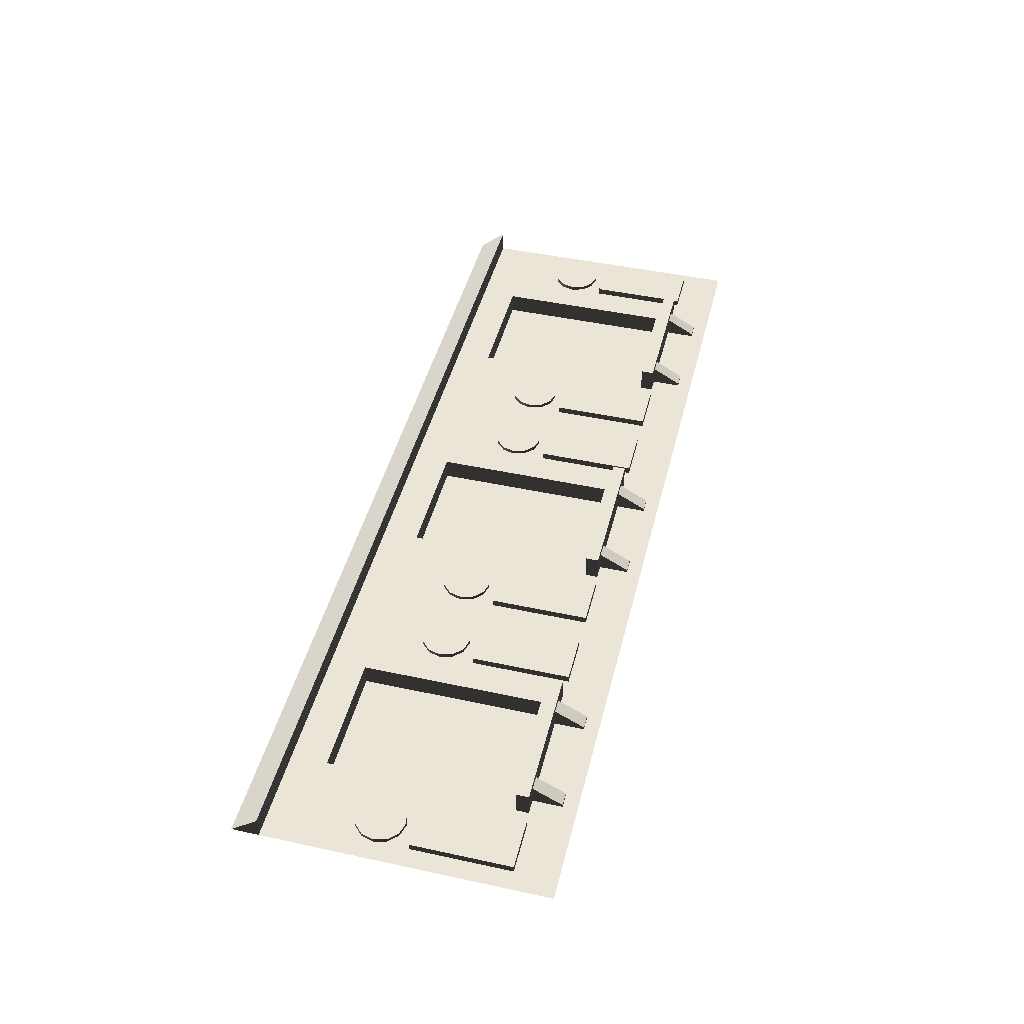
<metadata>
{"format":"obj","ext":"obj","renderer":"f3d","projection":"perspective","resolution":1024,"background":"white","views":[{"elev":45.6,"azim":104.0,"up":"+Z"}]}
</metadata>
<code>
v 2.12e-10 -157.5 0.0002372
v 9.172e-06 -143.7 11.37
v 2.12e-10 -143.7 0.0002394
v -472.4 -157.5 0.0002428
v -472.4 -143.7 0.000245
v -472.4 -143.7 11.37
v -47.58 -125.4 -11.19
v -109.9 -125.4 -11.19
v -109.9 -32.12 -11.19
v -47.58 -32.12 -11.19
v -47.58 -125.4 1.796e-05
v -47.58 -125.4 -11.19
v -47.58 -32.12 -11.19
v -47.58 -32.12 -4.399e-06
v -47.58 -32.12 -4.399e-06
v -47.58 -32.12 -11.19
v -109.9 -32.12 -11.19
v -109.9 -32.12 -1.045e-05
v -109.9 -32.12 -1.045e-05
v -109.9 -32.12 -11.19
v -109.9 -125.4 -11.19
v -109.9 -125.4 1.191e-05
v -109.9 -125.4 1.191e-05
v -109.9 -125.4 -11.19
v -47.58 -125.4 -11.19
v -47.58 -125.4 1.796e-05
v -116 -22.27 -2.636
v -43.07 -22.27 -2.636
v -43.07 -22.27 12.98
v -116 -22.27 12.98
v -116 -28.78 -2.636
v -116 -28.78 12.98
v -43.07 -28.78 12.98
v -43.07 -28.78 -2.636
v -43.07 -22.27 -2.636
v -43.07 -28.78 -2.636
v -43.07 -28.78 12.98
v -43.07 -22.27 12.98
v -43.07 -22.27 12.98
v -43.07 -28.78 12.98
v -116 -28.78 12.98
v -116 -22.27 12.98
v -116 -22.27 12.98
v -116 -28.78 12.98
v -116 -28.78 -2.636
v -116 -22.27 -2.636
v -57.47 -7.339 -5.425
v -50.44 -7.339 -5.425
v -50.44 -7.339 1.453
v -57.47 -7.339 1.453
v -50.44 -7.339 -5.425
v -50.44 -23.11 -5.425
v -50.44 -23.11 10.19
v -50.44 -7.339 1.453
v -50.44 -7.339 1.453
v -50.44 -23.11 10.19
v -57.47 -23.11 10.19
v -57.47 -7.339 1.453
v -57.47 -7.339 1.453
v -57.47 -23.11 10.19
v -57.47 -23.11 -5.425
v -57.47 -7.339 -5.425
v -35.1 -72.19 3.614
v -35.1 -21.44 3.614
v -9.724 -21.44 3.614
v -9.724 -72.19 3.614
v -35.1 -72.19 -2.832
v -35.1 -72.19 3.614
v -9.724 -72.19 3.614
v -9.724 -72.19 -2.832
v -9.724 -72.19 -2.832
v -9.724 -72.19 3.614
v -9.724 -21.44 3.614
v -9.724 -21.44 -2.832
v -9.724 -21.44 -2.832
v -9.724 -21.44 3.614
v -35.1 -21.44 3.614
v -35.1 -21.44 -2.832
v -35.1 -21.44 -2.832
v -35.1 -21.44 3.614
v -35.1 -72.19 3.614
v -35.1 -72.19 -2.832
v -11.19 -83.43 -2.104
v -15.8 -78.82 1.973
v -15.8 -78.82 -2.104
v -11.19 -83.43 1.973
v -9.506 -89.72 -2.104
v -9.506 -89.72 1.973
v -11.19 -96.01 -2.104
v -9.506 -89.72 1.973
v -9.506 -89.72 -2.104
v -11.19 -96.01 1.973
v -15.8 -100.6 -2.104
v -15.8 -100.6 1.973
v -22.09 -102.3 -2.104
v -22.09 -102.3 1.973
v -28.38 -100.6 -2.104
v -22.09 -102.3 1.973
v -22.09 -102.3 -2.104
v -28.38 -100.6 1.973
v -32.98 -96.01 -2.104
v -32.98 -96.01 1.973
v -34.67 -89.72 -2.104
v -34.67 -89.72 1.973
v -32.98 -83.43 -2.104
v -34.67 -89.72 1.973
v -34.67 -89.72 -2.104
v -32.98 -83.43 1.973
v -28.38 -78.82 -2.104
v -28.38 -78.82 1.973
v -22.09 -77.14 -2.104
v -22.09 -77.14 1.973
v -15.8 -78.82 -2.104
v -22.09 -77.14 1.973
v -22.09 -77.14 -2.104
v -15.8 -78.82 1.973
v -11.19 -83.43 1.973
v -9.506 -89.72 1.973
v -11.19 -96.01 1.973
v -15.8 -78.82 1.973
v -15.8 -100.6 1.973
v -22.09 -77.14 1.973
v -22.09 -102.3 1.973
v -28.38 -78.82 1.973
v -28.38 -100.6 1.973
v -32.98 -83.43 1.973
v -32.98 -96.01 1.973
v -34.67 -89.72 1.973
v -151.5 -72.19 3.614
v -151.5 -21.44 3.614
v -126.2 -21.44 3.614
v -126.2 -72.19 3.614
v -151.5 -72.19 -2.832
v -151.5 -72.19 3.614
v -126.2 -72.19 3.614
v -126.2 -72.19 -2.832
v -126.2 -72.19 -2.832
v -126.2 -72.19 3.614
v -126.2 -21.44 3.614
v -126.2 -21.44 -2.832
v -126.2 -21.44 -2.832
v -126.2 -21.44 3.614
v -151.5 -21.44 3.614
v -151.5 -21.44 -2.832
v -151.5 -21.44 -2.832
v -151.5 -21.44 3.614
v -151.5 -72.19 3.614
v -151.5 -72.19 -2.832
v -127.6 -83.43 -2.104
v -132.2 -78.82 1.973
v -132.2 -78.82 -2.104
v -127.6 -83.43 1.973
v -126 -89.72 -2.104
v -126 -89.72 1.973
v -127.6 -96.01 -2.104
v -126 -89.72 1.973
v -126 -89.72 -2.104
v -127.6 -96.01 1.973
v -132.2 -100.6 -2.104
v -132.2 -100.6 1.973
v -138.5 -102.3 -2.104
v -138.5 -102.3 1.973
v -144.8 -100.6 -2.104
v -138.5 -102.3 1.973
v -138.5 -102.3 -2.104
v -144.8 -100.6 1.973
v -149.4 -96.01 -2.104
v -149.4 -96.01 1.973
v -151.1 -89.72 -2.104
v -151.1 -89.72 1.973
v -149.4 -83.43 -2.104
v -151.1 -89.72 1.973
v -151.1 -89.72 -2.104
v -149.4 -83.43 1.973
v -144.8 -78.82 -2.104
v -144.8 -78.82 1.973
v -138.5 -77.14 -2.104
v -138.5 -77.14 1.973
v -132.2 -78.82 -2.104
v -138.5 -77.14 1.973
v -138.5 -77.14 -2.104
v -132.2 -78.82 1.973
v -127.6 -83.43 1.973
v -126 -89.72 1.973
v -127.6 -96.01 1.973
v -132.2 -78.82 1.973
v -132.2 -100.6 1.973
v -138.5 -77.14 1.973
v -138.5 -102.3 1.973
v -144.8 -78.82 1.973
v -144.8 -100.6 1.973
v -149.4 -83.43 1.973
v -149.4 -96.01 1.973
v -151.1 -89.72 1.973
v -205.1 -125.4 -11.19
v -267.4 -125.4 -11.19
v -267.4 -32.12 -11.19
v -205.1 -32.12 -11.19
v -205.1 -125.4 1.358e-05
v -205.1 -125.4 -11.19
v -205.1 -32.12 -11.19
v -205.1 -32.12 -8.779e-06
v -205.1 -32.12 -8.779e-06
v -205.1 -32.12 -11.19
v -267.4 -32.12 -11.19
v -267.4 -32.12 3.945e-06
v -267.4 -32.12 3.945e-06
v -267.4 -32.12 -11.19
v -267.4 -125.4 -11.19
v -267.4 -125.4 7.527e-06
v -267.4 -125.4 7.527e-06
v -267.4 -125.4 -11.19
v -205.1 -125.4 -11.19
v -205.1 -125.4 1.358e-05
v -273.4 -22.27 -2.636
v -200.6 -22.27 -2.636
v -200.6 -22.27 12.98
v -273.4 -22.27 12.98
v -273.4 -28.78 -2.636
v -273.4 -28.78 12.98
v -200.6 -28.78 12.98
v -200.6 -28.78 -2.636
v -200.6 -22.27 -2.636
v -200.6 -28.78 -2.636
v -200.6 -28.78 12.98
v -200.6 -22.27 12.98
v -200.6 -22.27 12.98
v -200.6 -28.78 12.98
v -273.4 -28.78 12.98
v -273.4 -22.27 12.98
v -273.4 -22.27 12.98
v -273.4 -28.78 12.98
v -273.4 -28.78 -2.636
v -273.4 -22.27 -2.636
v -215 -7.339 -5.425
v -207.9 -7.339 -5.425
v -207.9 -7.339 1.453
v -215 -7.339 1.453
v -207.9 -7.339 -5.425
v -207.9 -23.11 -5.425
v -207.9 -23.11 10.19
v -207.9 -7.339 1.453
v -207.9 -7.339 1.453
v -207.9 -23.11 10.19
v -215 -23.11 10.19
v -215 -7.339 1.453
v -215 -7.339 1.453
v -215 -23.11 10.19
v -215 -23.11 -5.425
v -215 -7.339 -5.425
v -192.6 -72.19 3.614
v -192.6 -21.44 3.614
v -167.2 -21.44 3.614
v -167.2 -72.19 3.614
v -192.6 -72.19 -2.832
v -192.6 -72.19 3.614
v -167.2 -72.19 3.614
v -167.2 -72.19 -2.832
v -167.2 -72.19 -2.832
v -167.2 -72.19 3.614
v -167.2 -21.44 3.614
v -167.2 -21.44 -2.832
v -167.2 -21.44 -2.832
v -167.2 -21.44 3.614
v -192.6 -21.44 3.614
v -192.6 -21.44 -2.832
v -192.6 -21.44 -2.832
v -192.6 -21.44 3.614
v -192.6 -72.19 3.614
v -192.6 -72.19 -2.832
v -168.7 -83.43 -2.104
v -173.3 -78.82 1.973
v -173.3 -78.82 -2.104
v -168.7 -83.43 1.973
v -167 -89.72 -2.104
v -167 -89.72 1.973
v -168.7 -96.01 -2.104
v -167 -89.72 1.973
v -167 -89.72 -2.104
v -168.7 -96.01 1.973
v -173.3 -100.6 -2.104
v -173.3 -100.6 1.973
v -179.6 -102.3 -2.104
v -179.6 -102.3 1.973
v -185.9 -100.6 -2.104
v -179.6 -102.3 1.973
v -179.6 -102.3 -2.104
v -185.9 -100.6 1.973
v -190.5 -96.01 -2.104
v -190.5 -96.01 1.973
v -192.2 -89.72 -2.104
v -192.2 -89.72 1.973
v -190.5 -83.43 -2.104
v -192.2 -89.72 1.973
v -192.2 -89.72 -2.104
v -190.5 -83.43 1.973
v -185.9 -78.82 -2.104
v -185.9 -78.82 1.973
v -179.6 -77.14 -2.104
v -179.6 -77.14 1.973
v -173.3 -78.82 -2.104
v -179.6 -77.14 1.973
v -179.6 -77.14 -2.104
v -173.3 -78.82 1.973
v -168.7 -83.43 1.973
v -167 -89.72 1.973
v -168.7 -96.01 1.973
v -173.3 -78.82 1.973
v -173.3 -100.6 1.973
v -179.6 -77.14 1.973
v -179.6 -102.3 1.973
v -185.9 -78.82 1.973
v -185.9 -100.6 1.973
v -190.5 -83.43 1.973
v -190.5 -96.01 1.973
v -192.2 -89.72 1.973
v -309.1 -72.19 3.614
v -309.1 -21.44 3.614
v -283.7 -21.44 3.614
v -283.7 -72.19 3.614
v -309.1 -72.19 -2.832
v -309.1 -72.19 3.614
v -283.7 -72.19 3.614
v -283.7 -72.19 -2.832
v -283.7 -72.19 -2.832
v -283.7 -72.19 3.614
v -283.7 -21.44 3.614
v -283.7 -21.44 -2.832
v -283.7 -21.44 -2.832
v -283.7 -21.44 3.614
v -309.1 -21.44 3.614
v -309.1 -21.44 -2.832
v -309.1 -21.44 -2.832
v -309.1 -21.44 3.614
v -309.1 -72.19 3.614
v -309.1 -72.19 -2.832
v -285.2 -83.43 -2.104
v -289.8 -78.82 1.973
v -289.8 -78.82 -2.104
v -285.2 -83.43 1.973
v -283.5 -89.72 -2.104
v -283.5 -89.72 1.973
v -285.2 -96.01 -2.104
v -283.5 -89.72 1.973
v -283.5 -89.72 -2.104
v -285.2 -96.01 1.973
v -289.8 -100.6 -2.104
v -289.8 -100.6 1.973
v -296.1 -102.3 -2.104
v -296.1 -102.3 1.973
v -302.4 -100.6 -2.104
v -296.1 -102.3 1.973
v -296.1 -102.3 -2.104
v -302.4 -100.6 1.973
v -307 -96.01 -2.104
v -307 -96.01 1.973
v -308.7 -89.72 -2.104
v -308.7 -89.72 1.973
v -307 -83.43 -2.104
v -308.7 -89.72 1.973
v -308.7 -89.72 -2.104
v -307 -83.43 1.973
v -302.4 -78.82 -2.104
v -302.4 -78.82 1.973
v -296.1 -77.14 -2.104
v -296.1 -77.14 1.973
v -289.8 -78.82 -2.104
v -296.1 -77.14 1.973
v -296.1 -77.14 -2.104
v -289.8 -78.82 1.973
v -285.2 -83.43 1.973
v -283.5 -89.72 1.973
v -285.2 -96.01 1.973
v -289.8 -78.82 1.973
v -289.8 -100.6 1.973
v -296.1 -77.14 1.973
v -296.1 -102.3 1.973
v -302.4 -78.82 1.973
v -302.4 -100.6 1.973
v -307 -83.43 1.973
v -307 -96.01 1.973
v -308.7 -89.72 1.973
v -362.5 -125.4 -11.19
v -424.9 -125.4 -11.19
v -424.9 -32.12 -11.19
v -362.5 -32.12 -11.19
v -362.5 -125.4 9.195e-06
v -362.5 -125.4 -11.19
v -362.5 -32.12 -11.19
v -362.5 -32.12 5.613e-06
v -362.5 -32.12 5.613e-06
v -362.5 -32.12 -11.19
v -424.9 -32.12 -11.19
v -424.9 -32.12 -4.364e-07
v -424.9 -32.12 -4.364e-07
v -424.9 -32.12 -11.19
v -424.9 -125.4 -11.19
v -424.9 -125.4 3.146e-06
v -424.9 -125.4 3.146e-06
v -424.9 -125.4 -11.19
v -362.5 -125.4 -11.19
v -362.5 -125.4 9.195e-06
v -430.9 -22.27 -2.636
v -358 -22.27 -2.636
v -358 -22.27 12.98
v -430.9 -22.27 12.98
v -430.9 -28.78 -2.636
v -430.9 -28.78 12.98
v -358 -28.78 12.98
v -358 -28.78 -2.636
v -358 -22.27 -2.636
v -358 -28.78 -2.636
v -358 -28.78 12.98
v -358 -22.27 12.98
v -358 -22.27 12.98
v -358 -28.78 12.98
v -430.9 -28.78 12.98
v -430.9 -22.27 12.98
v -430.9 -22.27 12.98
v -430.9 -28.78 12.98
v -430.9 -28.78 -2.636
v -430.9 -22.27 -2.636
v -372.4 -7.339 -5.425
v -365.4 -7.339 -5.425
v -365.4 -7.339 1.453
v -372.4 -7.339 1.453
v -365.4 -7.339 -5.425
v -365.4 -23.11 -5.425
v -365.4 -23.11 10.19
v -365.4 -7.339 1.453
v -365.4 -7.339 1.453
v -365.4 -23.11 10.19
v -372.4 -23.11 10.19
v -372.4 -7.339 1.453
v -372.4 -7.339 1.453
v -372.4 -23.11 10.19
v -372.4 -23.11 -5.425
v -372.4 -7.339 -5.425
v -350.1 -72.19 3.614
v -350.1 -21.44 3.614
v -324.7 -21.44 3.614
v -324.7 -72.19 3.614
v -350.1 -72.19 -2.832
v -350.1 -72.19 3.614
v -324.7 -72.19 3.614
v -324.7 -72.19 -2.832
v -324.7 -72.19 -2.832
v -324.7 -72.19 3.614
v -324.7 -21.44 3.614
v -324.7 -21.44 -2.832
v -324.7 -21.44 -2.832
v -324.7 -21.44 3.614
v -350.1 -21.44 3.614
v -350.1 -21.44 -2.832
v -350.1 -21.44 -2.832
v -350.1 -21.44 3.614
v -350.1 -72.19 3.614
v -350.1 -72.19 -2.832
v -326.2 -83.43 -2.104
v -330.8 -78.82 1.973
v -330.8 -78.82 -2.104
v -326.2 -83.43 1.973
v -324.5 -89.72 -2.104
v -324.5 -89.72 1.973
v -326.2 -96.01 -2.104
v -324.5 -89.72 1.973
v -324.5 -89.72 -2.104
v -326.2 -96.01 1.973
v -330.8 -100.6 -2.104
v -330.8 -100.6 1.973
v -337 -102.3 -2.104
v -337 -102.3 1.973
v -343.3 -100.6 -2.104
v -337 -102.3 1.973
v -337 -102.3 -2.104
v -343.3 -100.6 1.973
v -347.9 -96.01 -2.104
v -347.9 -96.01 1.973
v -349.6 -89.72 -2.104
v -349.6 -89.72 1.973
v -347.9 -83.43 -2.104
v -349.6 -89.72 1.973
v -349.6 -89.72 -2.104
v -347.9 -83.43 1.973
v -343.3 -78.82 -2.104
v -343.3 -78.82 1.973
v -337 -77.14 -2.104
v -337 -77.14 1.973
v -330.8 -78.82 -2.104
v -337 -77.14 1.973
v -337 -77.14 -2.104
v -330.8 -78.82 1.973
v -326.2 -83.43 1.973
v -324.5 -89.72 1.973
v -326.2 -96.01 1.973
v -330.8 -78.82 1.973
v -330.8 -100.6 1.973
v -337 -77.14 1.973
v -337 -102.3 1.973
v -343.3 -78.82 1.973
v -343.3 -100.6 1.973
v -347.9 -83.43 1.973
v -347.9 -96.01 1.973
v -349.6 -89.72 1.973
v -466.3 -72.19 3.614
v -466.3 -21.44 3.614
v -441 -21.44 3.614
v -441 -72.19 3.614
v -466.3 -72.19 -2.832
v -466.3 -72.19 3.614
v -441 -72.19 3.614
v -441 -72.19 -2.832
v -441 -72.19 -2.832
v -441 -72.19 3.614
v -441 -21.44 3.614
v -441 -21.44 -2.832
v -441 -21.44 -2.832
v -441 -21.44 3.614
v -466.3 -21.44 3.614
v -466.3 -21.44 -2.832
v -466.3 -21.44 -2.832
v -466.3 -21.44 3.614
v -466.3 -72.19 3.614
v -466.3 -72.19 -2.832
v -442.4 -83.43 -2.104
v -447 -78.82 1.973
v -447 -78.82 -2.104
v -442.4 -83.43 1.973
v -440.8 -89.72 -2.104
v -440.8 -89.72 1.973
v -442.4 -96.01 -2.104
v -440.8 -89.72 1.973
v -440.8 -89.72 -2.104
v -442.4 -96.01 1.973
v -447 -100.6 -2.104
v -447 -100.6 1.973
v -453.3 -102.3 -2.104
v -453.3 -102.3 1.973
v -459.6 -100.6 -2.104
v -453.3 -102.3 1.973
v -453.3 -102.3 -2.104
v -459.6 -100.6 1.973
v -464.2 -96.01 -2.104
v -464.2 -96.01 1.973
v -465.9 -89.72 -2.104
v -465.9 -89.72 1.973
v -464.2 -83.43 -2.104
v -465.9 -89.72 1.973
v -465.9 -89.72 -2.104
v -464.2 -83.43 1.973
v -459.6 -78.82 -2.104
v -459.6 -78.82 1.973
v -453.3 -77.14 -2.104
v -453.3 -77.14 1.973
v -447 -78.82 -2.104
v -453.3 -77.14 1.973
v -453.3 -77.14 -2.104
v -447 -78.82 1.973
v -442.4 -83.43 1.973
v -440.8 -89.72 1.973
v -442.4 -96.01 1.973
v -447 -78.82 1.973
v -447 -100.6 1.973
v -453.3 -77.14 1.973
v -453.3 -102.3 1.973
v -459.6 -78.82 1.973
v -459.6 -100.6 1.973
v -464.2 -83.43 1.973
v -464.2 -96.01 1.973
v -465.9 -89.72 1.973
v -105.3 -7.339 -5.425
v -98.31 -7.339 -5.425
v -98.31 -7.339 1.453
v -105.3 -7.339 1.453
v -98.31 -7.339 -5.425
v -98.31 -23.11 -5.425
v -98.31 -23.11 10.19
v -98.31 -7.339 1.453
v -98.31 -7.339 1.453
v -98.31 -23.11 10.19
v -105.3 -23.11 10.19
v -105.3 -7.339 1.453
v -105.3 -7.339 1.453
v -105.3 -23.11 10.19
v -105.3 -23.11 -5.425
v -105.3 -7.339 -5.425
v -262.8 -7.339 -5.425
v -255.8 -7.339 -5.425
v -255.8 -7.339 1.453
v -262.8 -7.339 1.453
v -255.8 -7.339 -5.425
v -255.8 -23.11 -5.425
v -255.8 -23.11 10.19
v -255.8 -7.339 1.453
v -255.8 -7.339 1.453
v -255.8 -23.11 10.19
v -262.8 -23.11 10.19
v -262.8 -7.339 1.453
v -262.8 -7.339 1.453
v -262.8 -23.11 10.19
v -262.8 -23.11 -5.425
v -262.8 -7.339 -5.425
v -420.3 -7.339 -5.425
v -413.3 -7.339 -5.425
v -413.3 -7.339 1.453
v -420.3 -7.339 1.453
v -413.3 -7.339 -5.425
v -413.3 -23.11 -5.425
v -413.3 -23.11 10.19
v -413.3 -7.339 1.453
v -413.3 -7.339 1.453
v -413.3 -23.11 10.19
v -420.3 -23.11 10.19
v -420.3 -7.339 1.453
v -420.3 -7.339 1.453
v -420.3 -23.11 10.19
v -420.3 -23.11 -5.425
v -420.3 -7.339 -5.425
v -157.5 -143.7 11.37
v -157.5 -143.7 0.0002538
v 2.12e-10 -143.7 0.0002394
v 9.172e-06 -143.7 11.37
v -157.5 -157.5 0.0002516
v -157.5 -143.7 11.37
v 9.172e-06 -143.7 11.37
v 2.12e-10 -157.5 0.0002372
v -315 -143.7 11.37
v -315 -143.7 0.0002494
v -157.5 -143.7 0.0002538
v -157.5 -143.7 11.37
v -315 -157.5 0.0002472
v -315 -143.7 11.37
v -157.5 -143.7 11.37
v -157.5 -157.5 0.0002516
v -472.4 -143.7 11.37
v -472.4 -143.7 0.000245
v -315 -143.7 0.0002494
v -315 -143.7 11.37
v -472.4 -157.5 0.0002428
v -472.4 -143.7 11.37
v -315 -143.7 11.37
v -315 -157.5 0.0002472
v -315 -157.5 2.19e-05
v -362.5 -32.12 5.613e-06
v -315 0.0001314 1.001e-05
v -472.4 1.432e-11 -8.823e-05
v -362.5 -125.4 9.195e-06
v -424.9 -32.12 -4.364e-07
v -424.9 -125.4 3.146e-06
v -472.4 -157.5 -7.635e-05
v -157.5 -157.5 7.509e-06
v -205.1 -32.12 -8.779e-06
v -157.5 0.0001314 1.439e-05
v -315 0.0001314 1.001e-05
v -205.1 -125.4 1.358e-05
v -267.4 -32.12 3.945e-06
v -267.4 -125.4 7.527e-06
v -315 -157.5 2.19e-05
v -4.541e-11 -157.5 -8.198e-05
v -47.58 -32.12 -4.399e-06
v -7.572e-11 1.529e-11 -9.387e-05
v -157.5 0.0001314 1.439e-05
v -47.58 -125.4 1.796e-05
v -109.9 -32.12 -1.045e-05
v -109.9 -125.4 1.191e-05
v -157.5 -157.5 7.509e-06
g B3_MiddleFloor_6633_121
f 1 3 2
f 4 6 5
f 7 9 8
f 7 10 9
f 11 13 12
f 11 14 13
f 15 17 16
f 15 18 17
f 19 21 20
f 19 22 21
f 23 25 24
f 23 26 25
f 27 29 28
f 27 30 29
f 31 33 32
f 31 34 33
f 35 37 36
f 35 38 37
f 39 41 40
f 39 42 41
f 43 45 44
f 43 46 45
f 47 49 48
f 47 50 49
f 51 53 52
f 51 54 53
f 55 57 56
f 55 58 57
f 59 61 60
f 59 62 61
f 63 65 64
f 63 66 65
f 67 69 68
f 67 70 69
f 71 73 72
f 71 74 73
f 75 77 76
f 75 78 77
f 79 81 80
f 79 82 81
f 83 85 84
f 83 84 86
f 87 83 86
f 87 86 88
f 89 91 90
f 89 90 92
f 93 89 92
f 93 92 94
f 95 93 94
f 95 94 96
f 97 99 98
f 97 98 100
f 101 97 100
f 101 100 102
f 103 101 102
f 103 102 104
f 105 107 106
f 105 106 108
f 109 105 108
f 109 108 110
f 111 109 110
f 111 110 112
f 113 115 114
f 113 114 116
f 117 119 118
f 119 117 120
f 119 120 121
f 121 120 122
f 121 122 123
f 123 122 124
f 123 124 125
f 125 124 126
f 125 126 127
f 127 126 128
f 129 131 130
f 129 132 131
f 133 135 134
f 133 136 135
f 137 139 138
f 137 140 139
f 141 143 142
f 141 144 143
f 145 147 146
f 145 148 147
f 149 151 150
f 149 150 152
f 153 149 152
f 153 152 154
f 155 157 156
f 155 156 158
f 159 155 158
f 159 158 160
f 161 159 160
f 161 160 162
f 163 165 164
f 163 164 166
f 167 163 166
f 167 166 168
f 169 167 168
f 169 168 170
f 171 173 172
f 171 172 174
f 175 171 174
f 175 174 176
f 177 175 176
f 177 176 178
f 179 181 180
f 179 180 182
f 183 185 184
f 185 183 186
f 185 186 187
f 187 186 188
f 187 188 189
f 189 188 190
f 189 190 191
f 191 190 192
f 191 192 193
f 193 192 194
f 195 197 196
f 195 198 197
f 199 201 200
f 199 202 201
f 203 205 204
f 203 206 205
f 207 209 208
f 207 210 209
f 211 213 212
f 211 214 213
f 215 217 216
f 215 218 217
f 219 221 220
f 219 222 221
f 223 225 224
f 223 226 225
f 227 229 228
f 227 230 229
f 231 233 232
f 231 234 233
f 235 237 236
f 235 238 237
f 239 241 240
f 239 242 241
f 243 245 244
f 243 246 245
f 247 249 248
f 247 250 249
f 251 253 252
f 251 254 253
f 255 257 256
f 255 258 257
f 259 261 260
f 259 262 261
f 263 265 264
f 263 266 265
f 267 269 268
f 267 270 269
f 271 273 272
f 271 272 274
f 275 271 274
f 275 274 276
f 277 279 278
f 277 278 280
f 281 277 280
f 281 280 282
f 283 281 282
f 283 282 284
f 285 287 286
f 285 286 288
f 289 285 288
f 289 288 290
f 291 289 290
f 291 290 292
f 293 295 294
f 293 294 296
f 297 293 296
f 297 296 298
f 299 297 298
f 299 298 300
f 301 303 302
f 301 302 304
f 305 307 306
f 307 305 308
f 307 308 309
f 309 308 310
f 309 310 311
f 311 310 312
f 311 312 313
f 313 312 314
f 313 314 315
f 315 314 316
f 317 319 318
f 317 320 319
f 321 323 322
f 321 324 323
f 325 327 326
f 325 328 327
f 329 331 330
f 329 332 331
f 333 335 334
f 333 336 335
f 337 339 338
f 337 338 340
f 341 337 340
f 341 340 342
f 343 345 344
f 343 344 346
f 347 343 346
f 347 346 348
f 349 347 348
f 349 348 350
f 351 353 352
f 351 352 354
f 355 351 354
f 355 354 356
f 357 355 356
f 357 356 358
f 359 361 360
f 359 360 362
f 363 359 362
f 363 362 364
f 365 363 364
f 365 364 366
f 367 369 368
f 367 368 370
f 371 373 372
f 373 371 374
f 373 374 375
f 375 374 376
f 375 376 377
f 377 376 378
f 377 378 379
f 379 378 380
f 379 380 381
f 381 380 382
f 383 385 384
f 383 386 385
f 387 389 388
f 387 390 389
f 391 393 392
f 391 394 393
f 395 397 396
f 395 398 397
f 399 401 400
f 399 402 401
f 403 405 404
f 403 406 405
f 407 409 408
f 407 410 409
f 411 413 412
f 411 414 413
f 415 417 416
f 415 418 417
f 419 421 420
f 419 422 421
f 423 425 424
f 423 426 425
f 427 429 428
f 427 430 429
f 431 433 432
f 431 434 433
f 435 437 436
f 435 438 437
f 439 441 440
f 439 442 441
f 443 445 444
f 443 446 445
f 447 449 448
f 447 450 449
f 451 453 452
f 451 454 453
f 455 457 456
f 455 458 457
f 459 461 460
f 459 460 462
f 463 459 462
f 463 462 464
f 465 467 466
f 465 466 468
f 469 465 468
f 469 468 470
f 471 469 470
f 471 470 472
f 473 475 474
f 473 474 476
f 477 473 476
f 477 476 478
f 479 477 478
f 479 478 480
f 481 483 482
f 481 482 484
f 485 481 484
f 485 484 486
f 487 485 486
f 487 486 488
f 489 491 490
f 489 490 492
f 493 495 494
f 495 493 496
f 495 496 497
f 497 496 498
f 497 498 499
f 499 498 500
f 499 500 501
f 501 500 502
f 501 502 503
f 503 502 504
f 505 507 506
f 505 508 507
f 509 511 510
f 509 512 511
f 513 515 514
f 513 516 515
f 517 519 518
f 517 520 519
f 521 523 522
f 521 524 523
f 525 527 526
f 525 526 528
f 529 525 528
f 529 528 530
f 531 533 532
f 531 532 534
f 535 531 534
f 535 534 536
f 537 535 536
f 537 536 538
f 539 541 540
f 539 540 542
f 543 539 542
f 543 542 544
f 545 543 544
f 545 544 546
f 547 549 548
f 547 548 550
f 551 547 550
f 551 550 552
f 553 551 552
f 553 552 554
f 555 557 556
f 555 556 558
f 559 561 560
f 561 559 562
f 561 562 563
f 563 562 564
f 563 564 565
f 565 564 566
f 565 566 567
f 567 566 568
f 567 568 569
f 569 568 570
f 571 573 572
f 571 574 573
f 575 577 576
f 575 578 577
f 579 581 580
f 579 582 581
f 583 585 584
f 583 586 585
f 587 589 588
f 587 590 589
f 591 593 592
f 591 594 593
f 595 597 596
f 595 598 597
f 599 601 600
f 599 602 601
f 603 605 604
f 603 606 605
f 607 609 608
f 607 610 609
f 611 613 612
f 611 614 613
f 615 617 616
f 615 618 617
f 619 621 620
f 619 622 621
f 623 625 624
f 623 626 625
f 627 629 628
f 627 630 629
f 631 633 632
f 631 634 633
f 635 637 636
f 635 638 637
f 639 641 640
f 639 642 641
f 643 645 644
f 644 645 646
f 643 644 647
f 644 646 648
f 649 643 647
f 646 649 648
f 649 650 643
f 646 650 649
f 651 653 652
f 652 653 654
f 651 652 655
f 652 654 656
f 657 651 655
f 654 657 656
f 657 658 651
f 654 658 657
f 659 661 660
f 660 661 662
f 659 660 663
f 660 662 664
f 665 659 663
f 662 665 664
f 665 666 659
f 662 666 665

</code>
